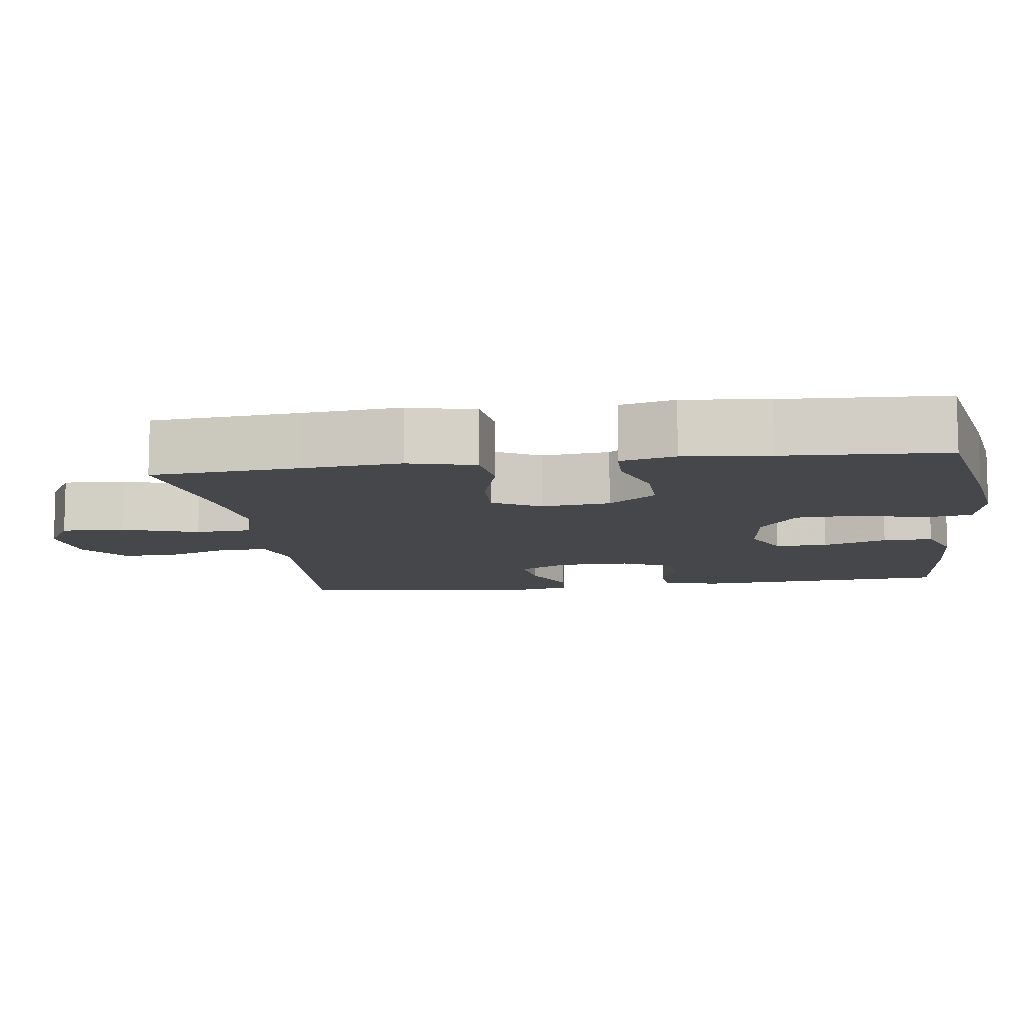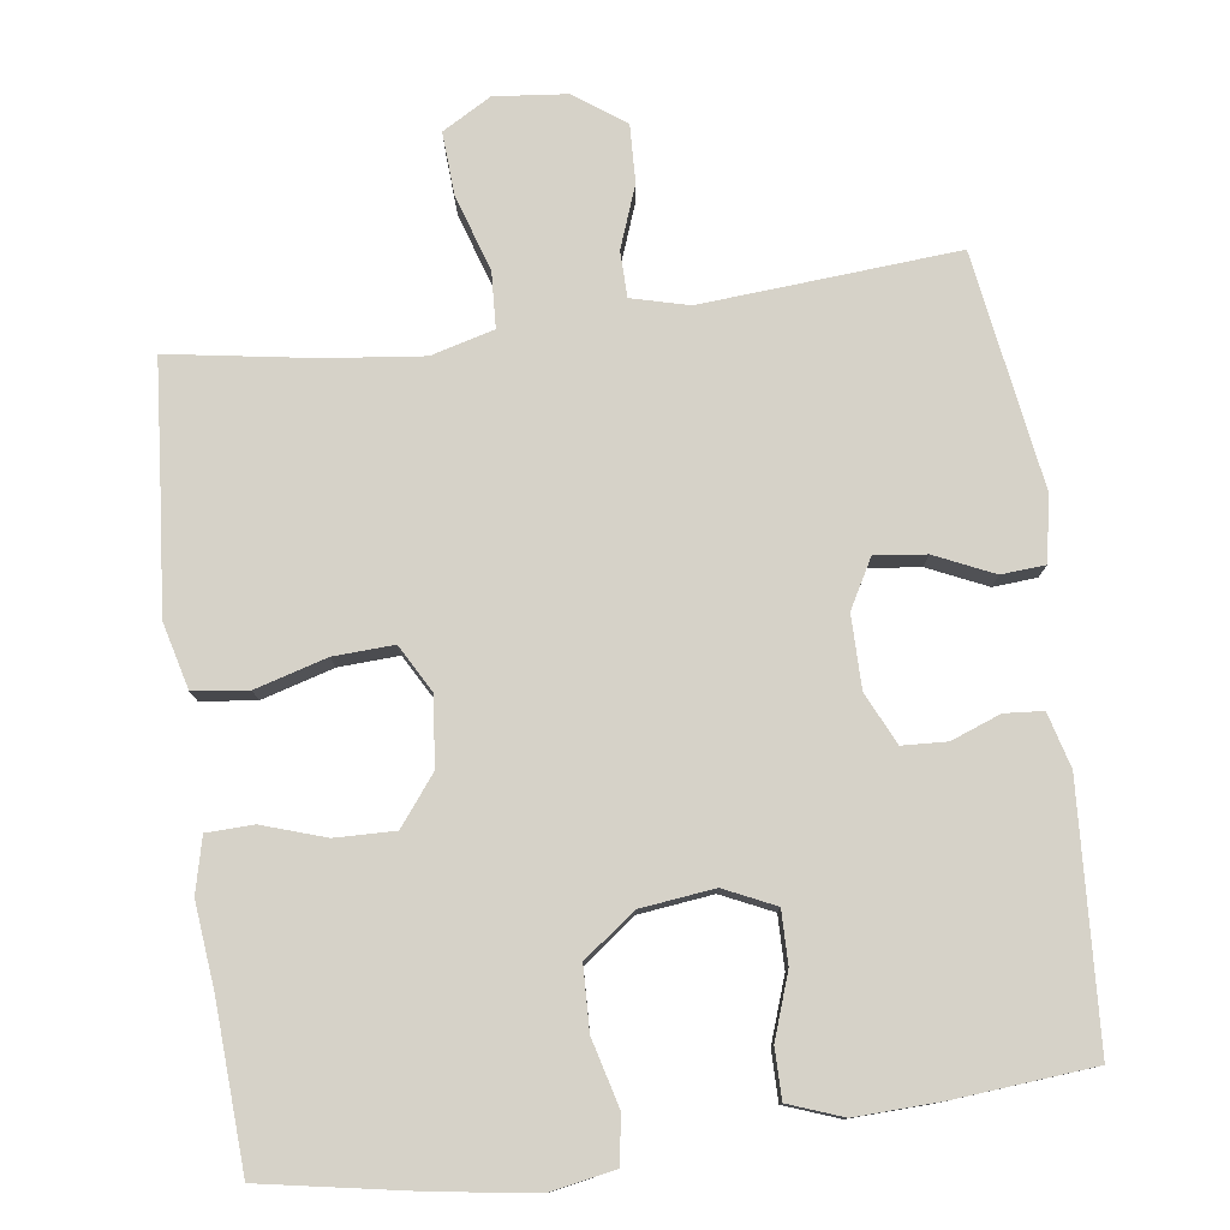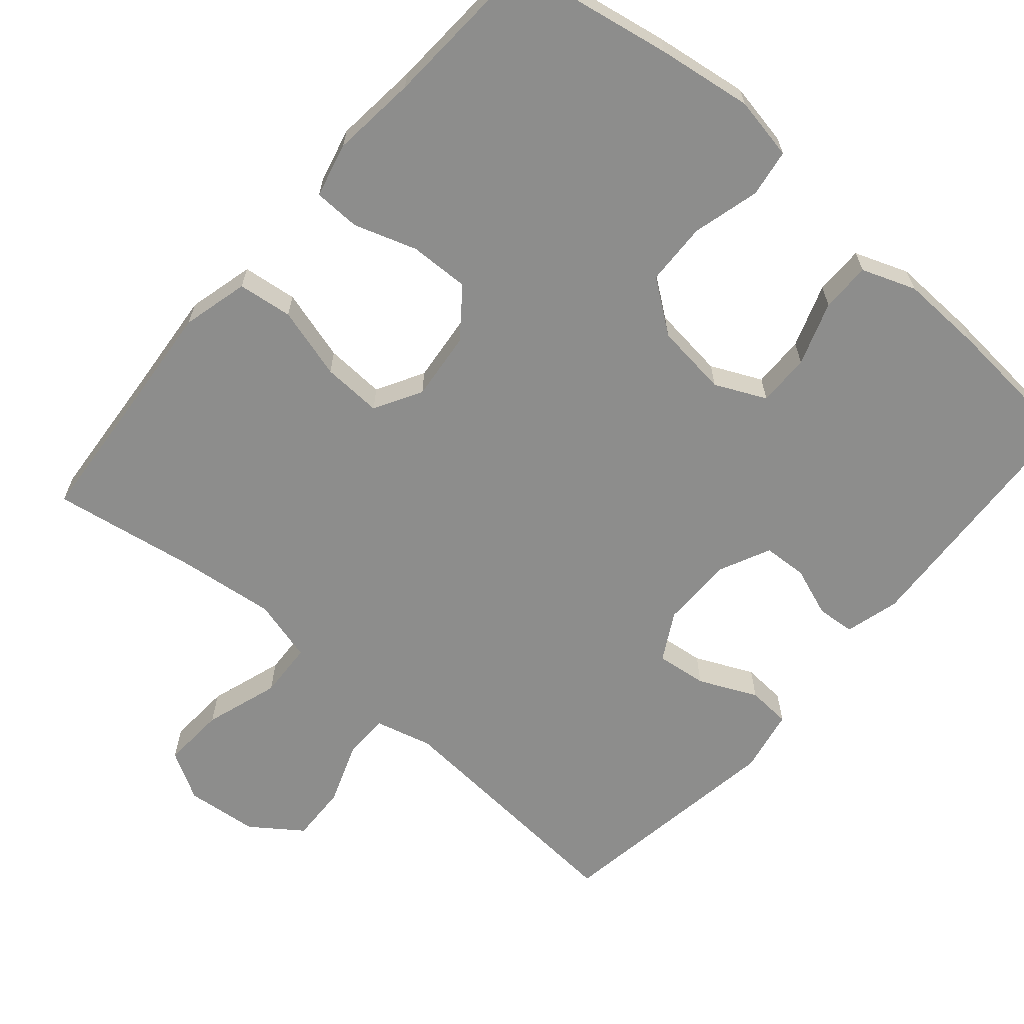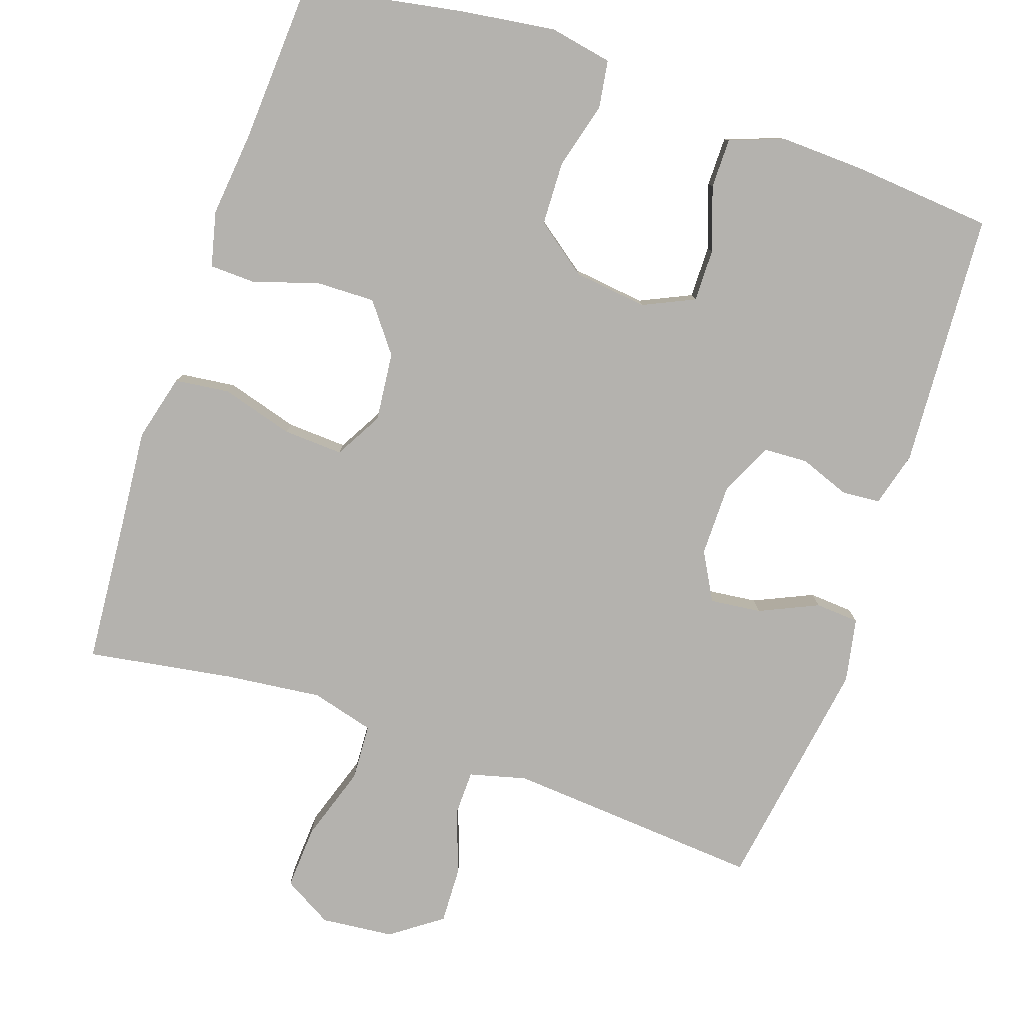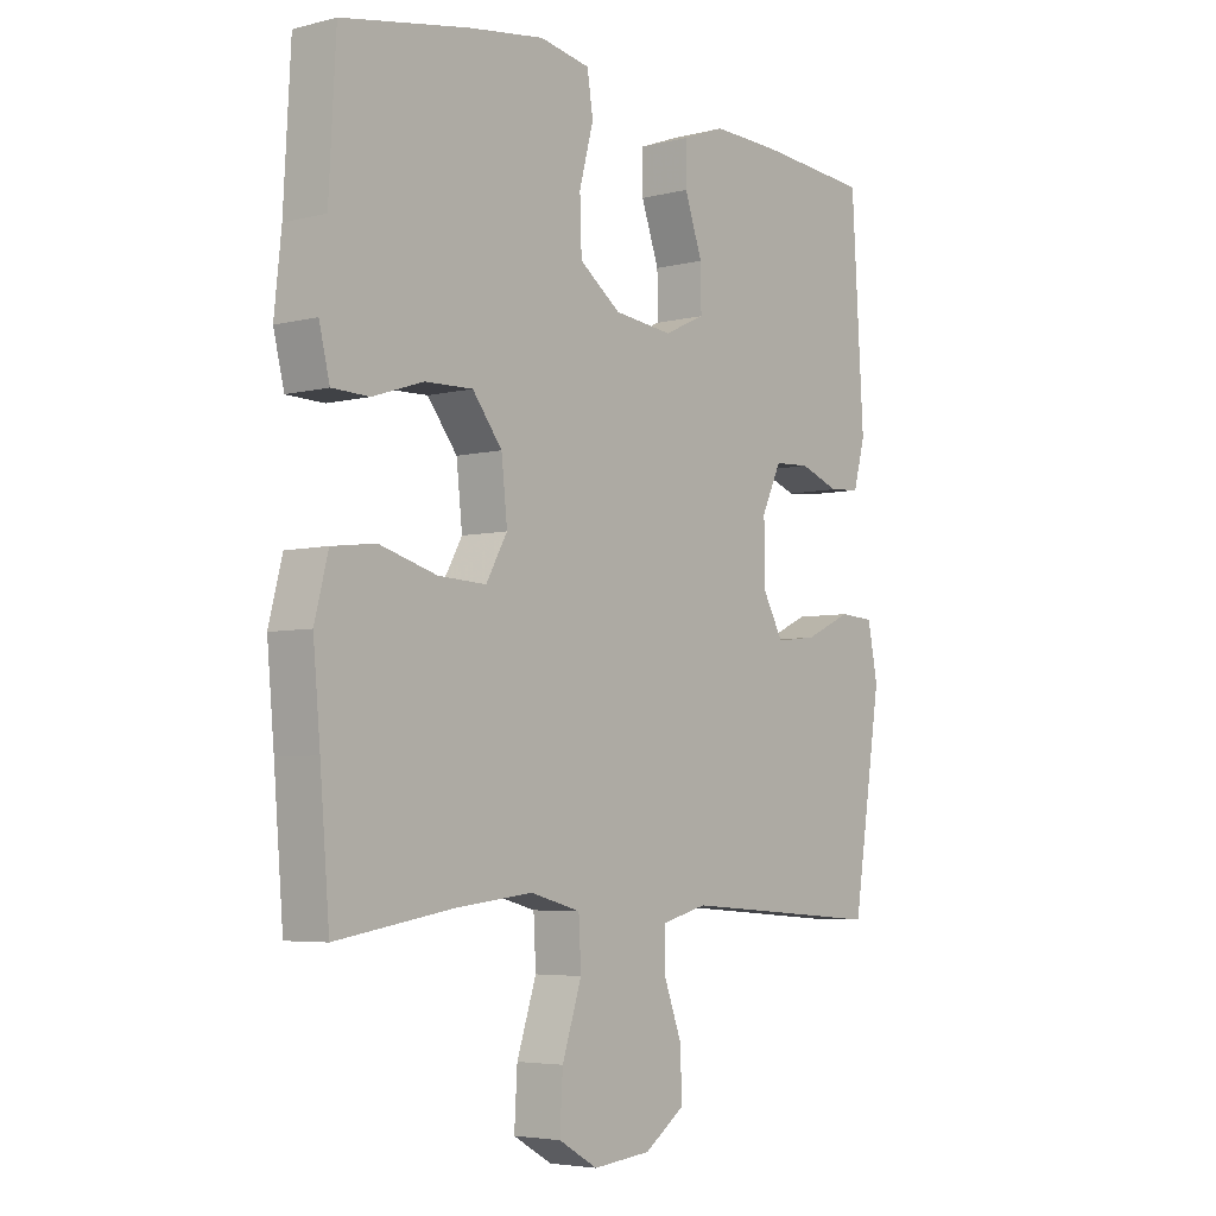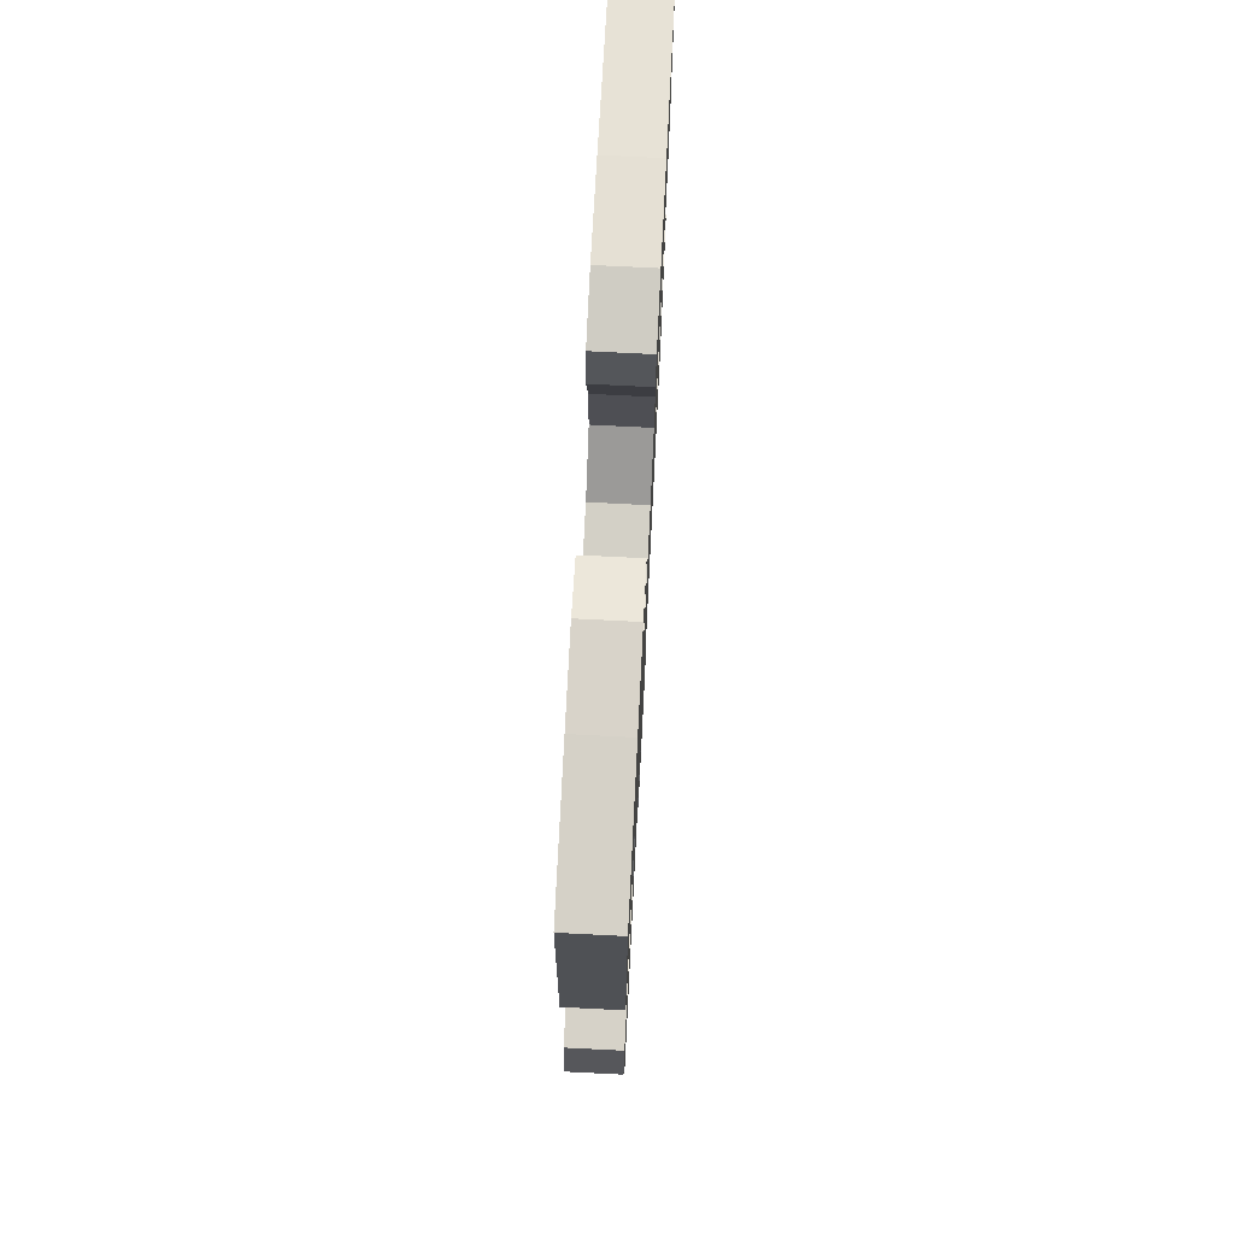
<metadata>
{"format":"obj","ext":"obj","renderer":"f3d","projection":"perspective","resolution":1024,"background":"white","views":[{"elev":-10.3,"azim":-82.1,"up":"+Y"},{"elev":78.3,"azim":-7.7,"up":"+Y"},{"elev":-64.5,"azim":-40.7,"up":"+Y"},{"elev":-79.7,"azim":-18.9,"up":"+Y"},{"elev":-4.8,"azim":-50.9,"up":"+Z"},{"elev":73.8,"azim":92.9,"up":"+Z"}]}
</metadata>
<code>
v -0.5 0.07 -0.5
v -0.516 0.07 -0.303
v -0.528 0.07 -0.169
v -0.505 0.07 -0.079
v -0.431 0.07 -0.07
v -0.334 0.07 -0.098
v -0.253 0.07 -0.102
v -0.217 0.07 -0.038
v -0.227 0.07 0.055
v -0.277 0.07 0.12
v -0.358 0.07 0.118
v -0.443 0.07 0.09
v -0.506 0.07 0.092
v -0.524 0.07 0.166
v -0.512 0.07 0.281
v -0.5 0.07 0.5
v -0.285 0.07 0.539
v -0.157 0.07 0.557
v -0.072 0.07 0.541
v -0.062 0.07 0.477
v -0.086 0.07 0.386
v -0.083 0.07 0.301
v -0.013 0.07 0.249
v 0.086 0.07 0.237
v 0.155 0.07 0.269
v 0.154 0.07 0.34
v 0.124 0.07 0.426
v 0.124 0.07 0.493
v 0.197 0.07 0.52
v 0.311 0.07 0.516
v 0.5 0.07 0.5
v 0.521 0.07 0.155
v 0.501 0.07 0.081
v 0.449 0.07 0.077
v 0.382 0.07 0.102
v 0.322 0.07 0.099
v 0.289 0.07 0.029
v 0.289 0.07 -0.069
v 0.325 0.07 -0.134
v 0.394 0.07 -0.126
v 0.473 0.07 -0.09
v 0.532 0.07 -0.094
v 0.549 0.07 -0.181
v 0.5 0.07 -0.5
v 0.276 0.07 -0.483
v 0.155 0.07 -0.474
v 0.078 0.07 -0.494
v 0.077 0.07 -0.556
v 0.108 0.07 -0.64
v 0.111 0.07 -0.718
v 0.043 0.07 -0.767
v -0.055 0.07 -0.777
v -0.121 0.07 -0.739
v -0.116 0.07 -0.653
v -0.083 0.07 -0.552
v -0.087 0.07 -0.476
v -0.172 0.07 -0.453
v -0.303 0.07 -0.468
v -0.5 0 -0.5
v -0.516 0 -0.303
v -0.528 0 -0.169
v -0.505 0 -0.079
v -0.431 0 -0.07
v -0.334 0 -0.098
v -0.253 0 -0.102
v -0.217 0 -0.038
v -0.227 0 0.055
v -0.277 0 0.12
v -0.358 0 0.118
v -0.443 0 0.09
v -0.506 0 0.092
v -0.524 0 0.166
v -0.512 0 0.281
v -0.5 0 0.5
v -0.285 0 0.539
v -0.157 0 0.557
v -0.072 0 0.541
v -0.062 0 0.477
v -0.086 0 0.386
v -0.083 0 0.301
v -0.013 0 0.249
v 0.086 0 0.237
v 0.155 0 0.269
v 0.154 0 0.34
v 0.124 0 0.426
v 0.124 0 0.493
v 0.197 0 0.52
v 0.311 0 0.516
v 0.5 0 0.5
v 0.521 0 0.155
v 0.501 0 0.081
v 0.449 0 0.077
v 0.382 0 0.102
v 0.322 0 0.099
v 0.289 0 0.029
v 0.289 0 -0.069
v 0.325 0 -0.134
v 0.394 0 -0.126
v 0.473 0 -0.09
v 0.532 0 -0.094
v 0.549 0 -0.181
v 0.5 0 -0.5
v 0.276 0 -0.483
v 0.155 0 -0.474
v 0.078 0 -0.494
v 0.077 0 -0.556
v 0.108 0 -0.64
v 0.111 0 -0.718
v 0.043 0 -0.767
v -0.055 0 -0.777
v -0.121 0 -0.739
v -0.116 0 -0.653
v -0.083 0 -0.552
v -0.087 0 -0.476
v -0.172 0 -0.453
v -0.303 0 -0.468
f 53 54 55
f 52 53 55
f 51 52 55
f 50 51 55
f 49 50 55
f 48 49 55
f 47 48 55 56
f 46 47 56 57
f 43 44 45
f 42 43 45
f 41 42 45
f 40 41 45
f 39 40 45 46
f 38 39 46 57
f 33 34 35
f 32 33 35
f 31 32 35
f 30 31 35
f 29 30 35
f 28 29 35
f 27 28 35
f 26 27 35
f 25 26 35 36
f 24 25 36 37
f 19 20 21
f 18 19 21
f 17 18 21
f 16 17 21
f 15 16 21
f 15 21 22
f 14 15 22
f 13 14 22
f 12 13 22
f 11 12 22
f 10 11 22 23
f 4 5 6
f 3 4 6
f 2 3 6
f 2 6 7
f 1 2 7
f 58 1 7
f 57 58 7 8
f 38 57 8 9
f 24 37 38
f 23 24 38
f 10 23 38
f 9 10 38
f 113 112 111
f 113 111 110
f 113 110 109
f 113 109 108
f 113 108 107
f 113 107 106
f 114 113 106 105
f 115 114 105 104
f 103 102 101
f 103 101 100
f 103 100 99
f 103 99 98
f 104 103 98 97
f 115 104 97 96
f 93 92 91
f 93 91 90
f 93 90 89
f 93 89 88
f 93 88 87
f 93 87 86
f 93 86 85
f 93 85 84
f 94 93 84 83
f 95 94 83 82
f 79 78 77
f 79 77 76
f 79 76 75
f 79 75 74
f 79 74 73
f 80 79 73
f 80 73 72
f 80 72 71
f 80 71 70
f 80 70 69
f 81 80 69 68
f 64 63 62
f 64 62 61
f 64 61 60
f 65 64 60
f 65 60 59
f 65 59 116
f 66 65 116 115
f 67 66 115 96
f 96 95 82
f 96 82 81
f 96 81 68
f 96 68 67
f 1 59 60 2
f 2 60 61 3
f 3 61 62 4
f 4 62 63 5
f 5 63 64 6
f 6 64 65 7
f 7 65 66 8
f 8 66 67 9
f 9 67 68 10
f 10 68 69 11
f 11 69 70 12
f 12 70 71 13
f 13 71 72 14
f 14 72 73 15
f 15 73 74 16
f 16 74 75 17
f 17 75 76 18
f 18 76 77 19
f 19 77 78 20
f 20 78 79 21
f 21 79 80 22
f 22 80 81 23
f 23 81 82 24
f 24 82 83 25
f 25 83 84 26
f 26 84 85 27
f 27 85 86 28
f 28 86 87 29
f 29 87 88 30
f 30 88 89 31
f 31 89 90 32
f 32 90 91 33
f 33 91 92 34
f 34 92 93 35
f 35 93 94 36
f 36 94 95 37
f 37 95 96 38
f 38 96 97 39
f 39 97 98 40
f 40 98 99 41
f 41 99 100 42
f 42 100 101 43
f 43 101 102 44
f 44 102 103 45
f 45 103 104 46
f 46 104 105 47
f 47 105 106 48
f 48 106 107 49
f 49 107 108 50
f 50 108 109 51
f 51 109 110 52
f 52 110 111 53
f 53 111 112 54
f 54 112 113 55
f 55 113 114 56
f 56 114 115 57
f 57 115 116 58
f 58 116 59 1

</code>
